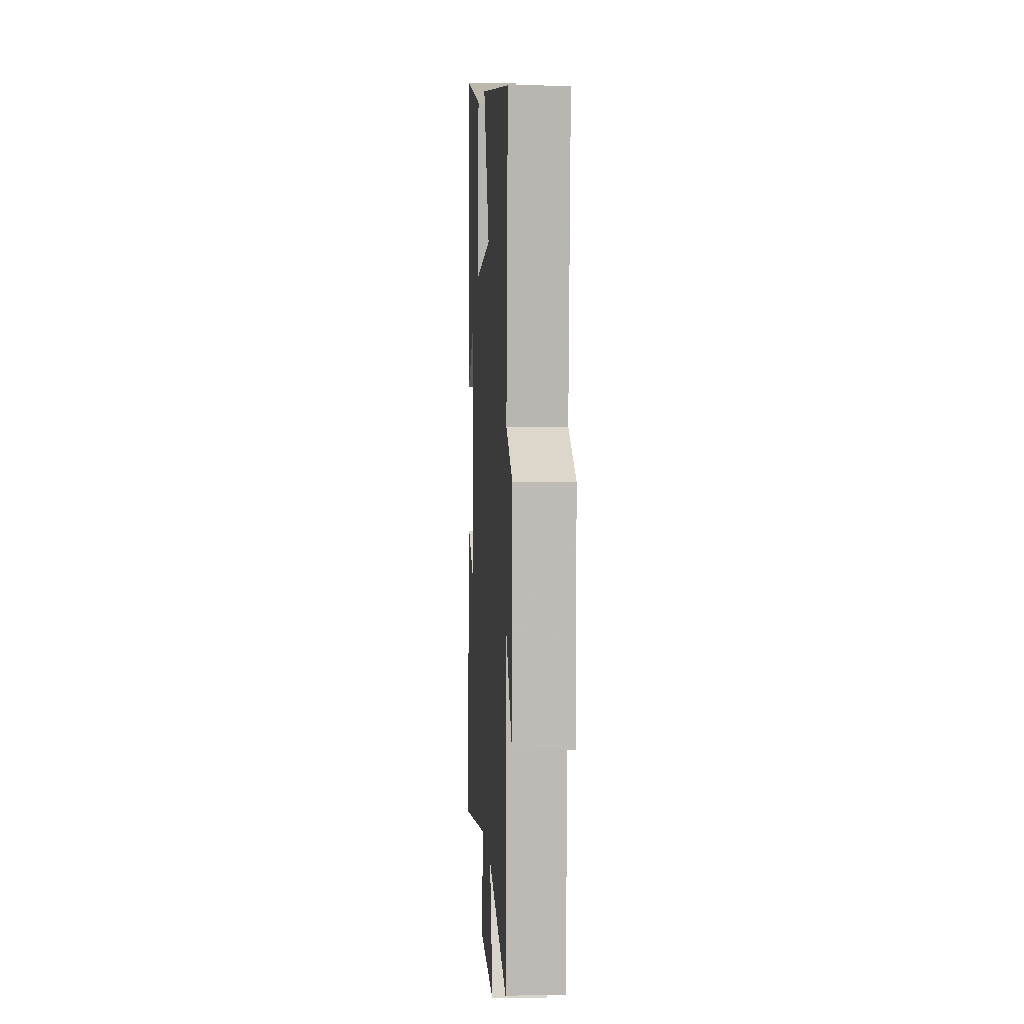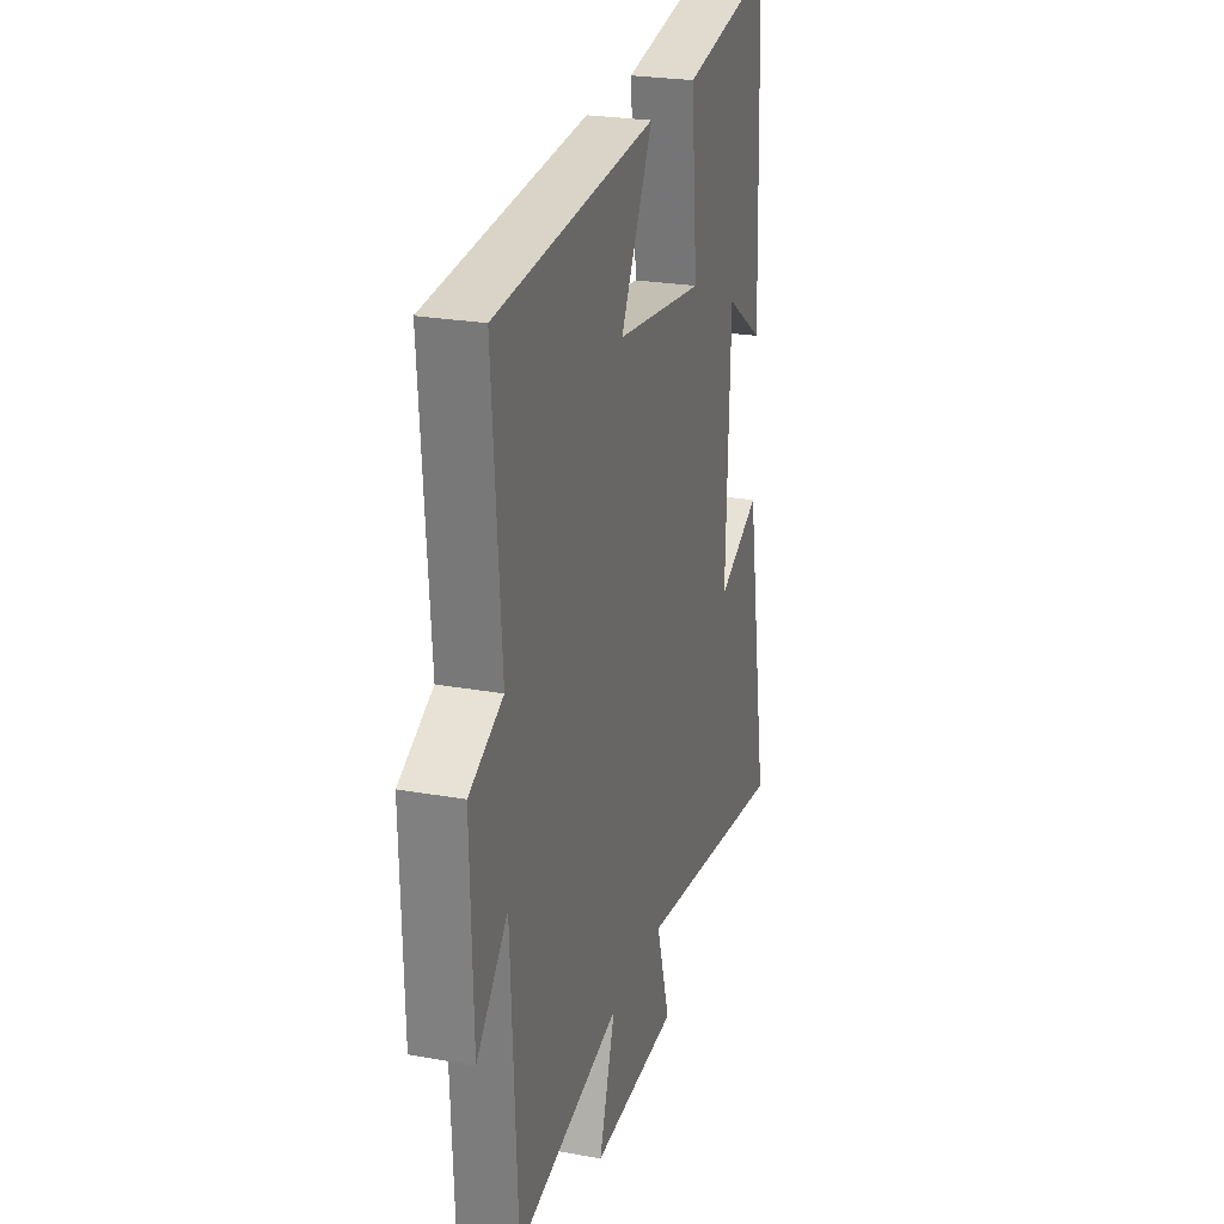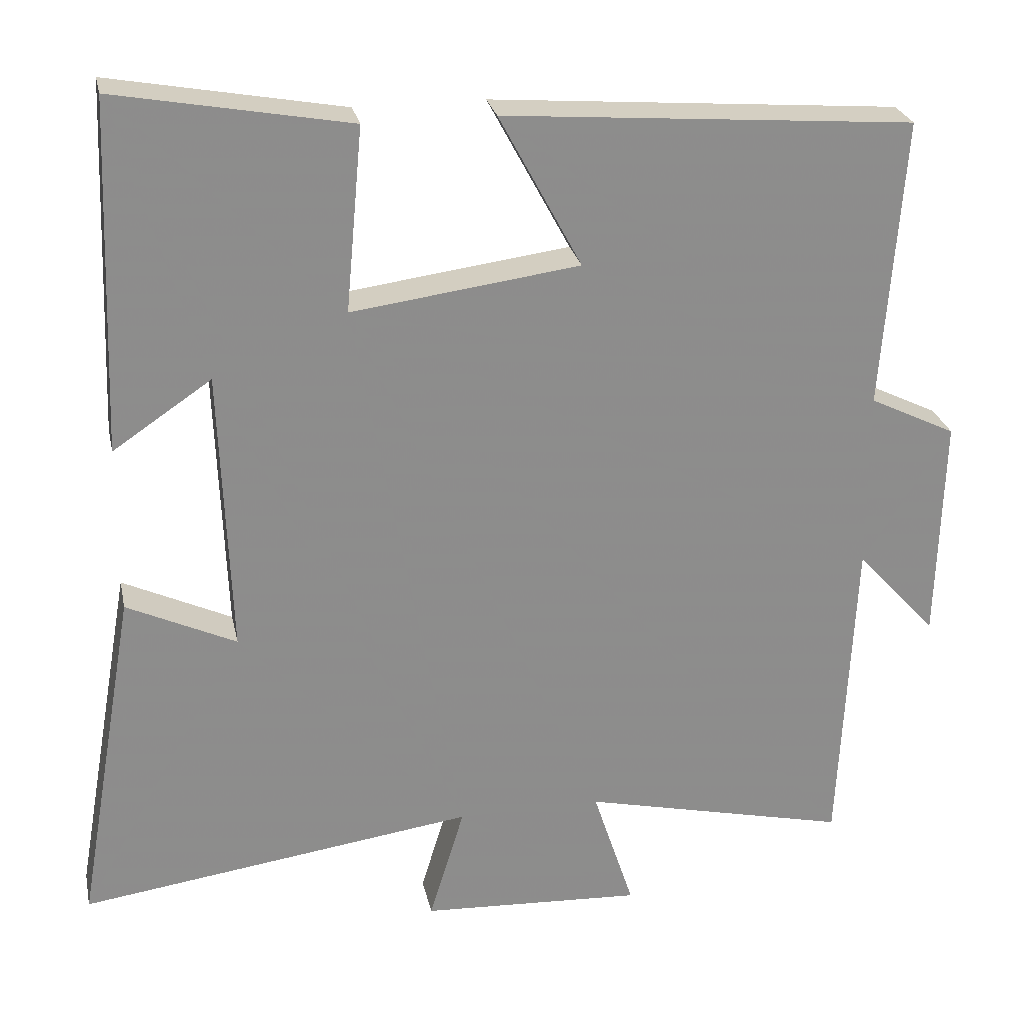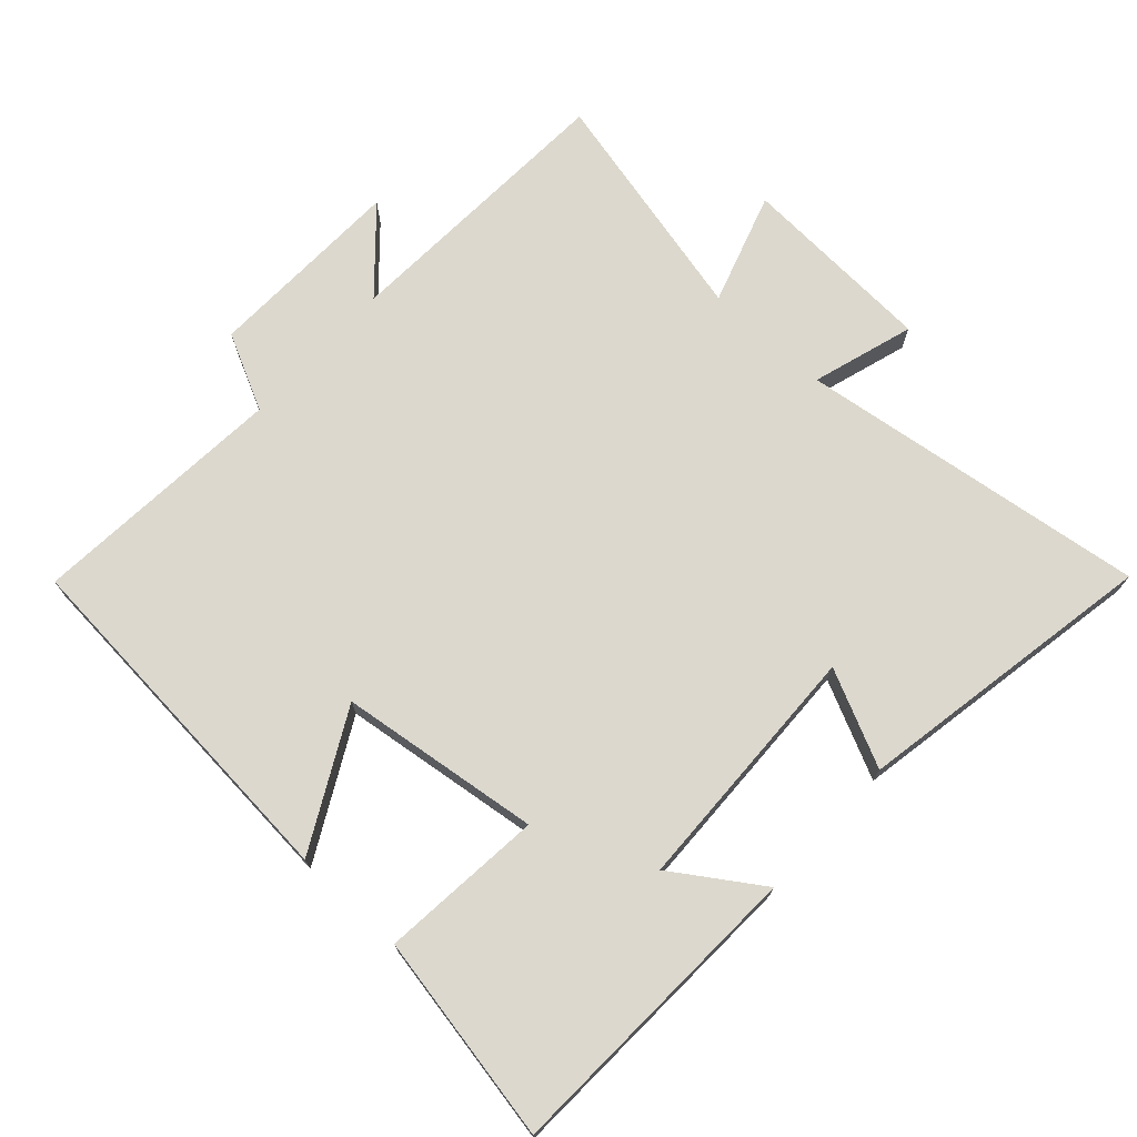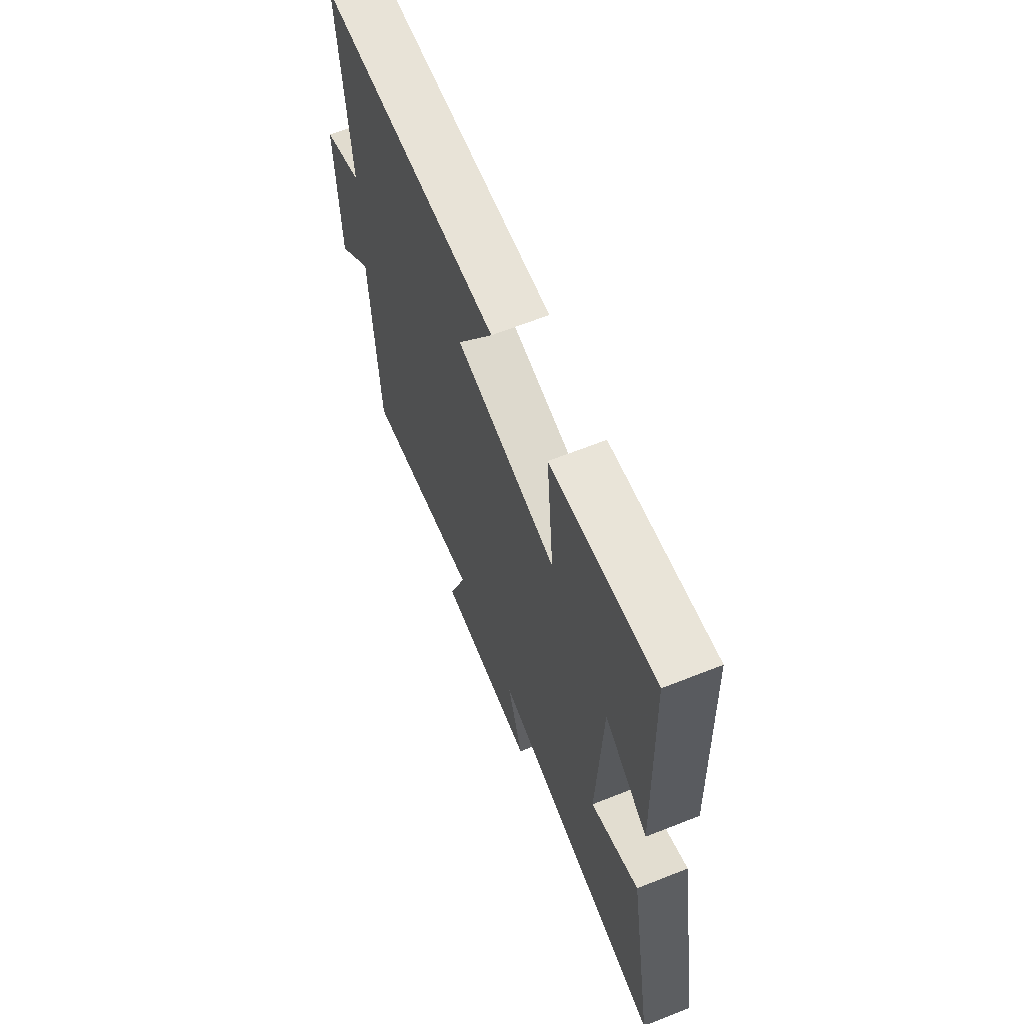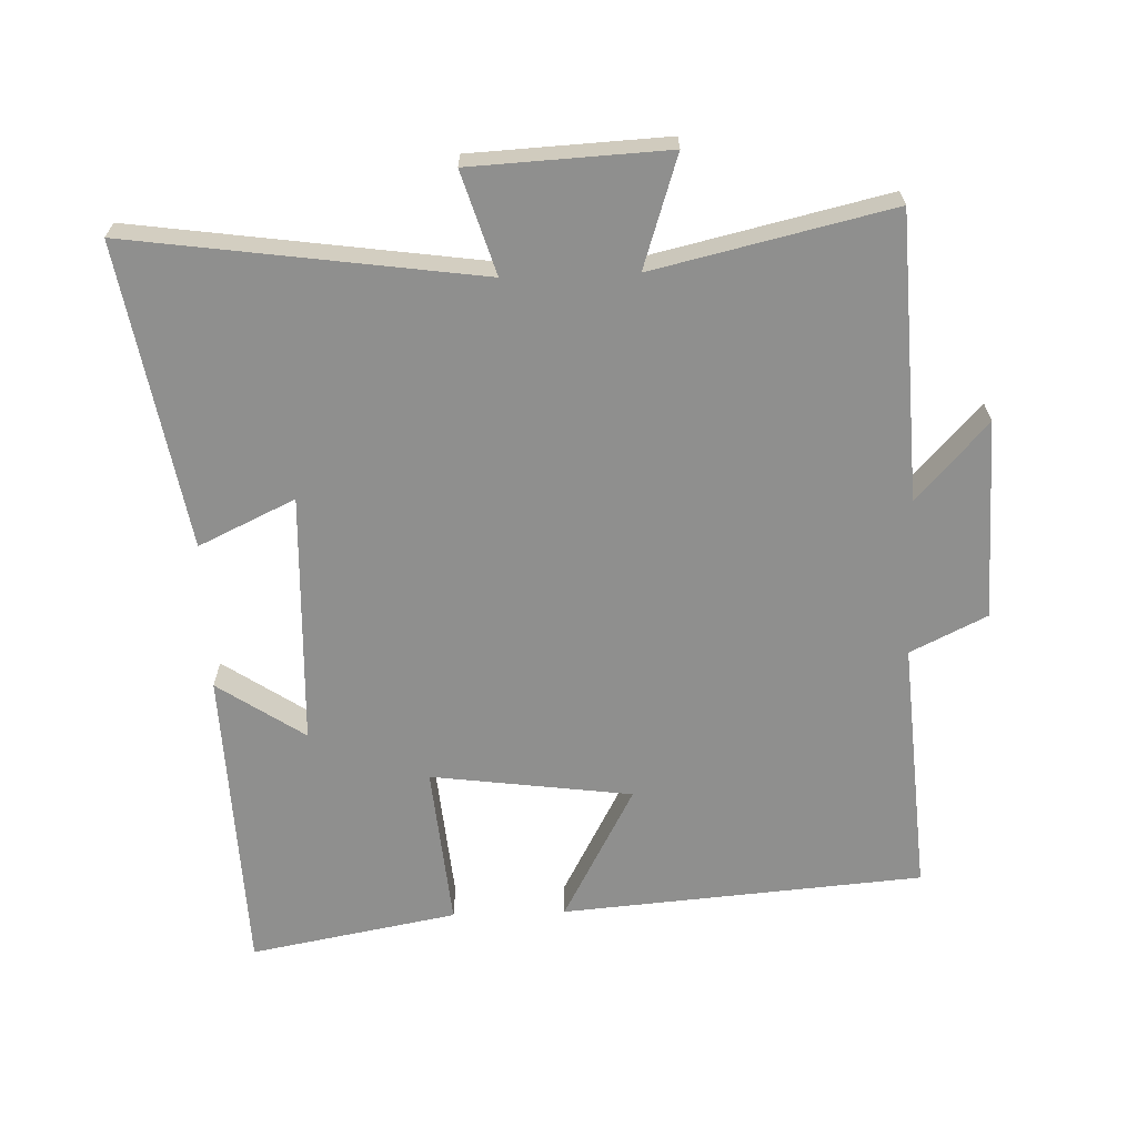
<metadata>
{"format":"obj","ext":"obj","renderer":"f3d","projection":"perspective","resolution":1024,"background":"white","views":[{"elev":4.4,"azim":-93.4,"up":"+Z"},{"elev":24.8,"azim":-73.7,"up":"+Z"},{"elev":25.9,"azim":168.3,"up":"+Z"},{"elev":72.6,"azim":42.7,"up":"+Y"},{"elev":65.4,"azim":68.3,"up":"+Z"},{"elev":-65.3,"azim":-178.0,"up":"+Y"}]}
</metadata>
<code>
v 0.483 0.07 0.556
v 0.5 0.07 0.097
v 0.371 0.07 0.184
v 0.357 0.07 -0.19
v 0.5 0.07 -0.123
v 0.578 0.07 -0.573
v 0.06 0.07 -0.5
v 0.106 0.07 -0.651
v -0.184 0.07 -0.665
v -0.13 0.07 -0.5
v -0.48 0.07 -0.58
v -0.5 0.07 -0.157
v -0.605 0.07 -0.272
v -0.613 0.07 0.024
v -0.5 0.07 0.079
v -0.528 0.07 0.458
v 0.008 0.07 0.5
v -0.1 0.07 0.299
v 0.198 0.07 0.259
v 0.176 0.07 0.5
v 0.483 0 0.556
v 0.5 0 0.097
v 0.371 0 0.184
v 0.357 0 -0.19
v 0.5 0 -0.123
v 0.578 0 -0.573
v 0.06 0 -0.5
v 0.106 0 -0.651
v -0.184 0 -0.665
v -0.13 0 -0.5
v -0.48 0 -0.58
v -0.5 0 -0.157
v -0.605 0 -0.272
v -0.613 0 0.024
v -0.5 0 0.079
v -0.528 0 0.458
v 0.008 0 0.5
v -0.1 0 0.299
v 0.198 0 0.259
v 0.176 0 0.5
f 19 20 1
f 15 16 17 18
f 15 18 19
f 12 13 14 15
f 12 15 19
f 11 12 19
f 10 11 19
f 7 8 9 10
f 7 10 19 1
f 4 5 6 7
f 3 4 7
f 1 2 3
f 1 3 7
f 21 40 39
f 38 37 36 35
f 39 38 35
f 35 34 33 32
f 39 35 32
f 39 32 31
f 39 31 30
f 30 29 28 27
f 21 39 30 27
f 27 26 25 24
f 27 24 23
f 23 22 21
f 27 23 21
f 1 21 22 2
f 2 22 23 3
f 3 23 24 4
f 4 24 25 5
f 5 25 26 6
f 6 26 27 7
f 7 27 28 8
f 8 28 29 9
f 9 29 30 10
f 10 30 31 11
f 11 31 32 12
f 12 32 33 13
f 13 33 34 14
f 14 34 35 15
f 15 35 36 16
f 16 36 37 17
f 17 37 38 18
f 18 38 39 19
f 19 39 40 20
f 20 40 21 1

</code>
